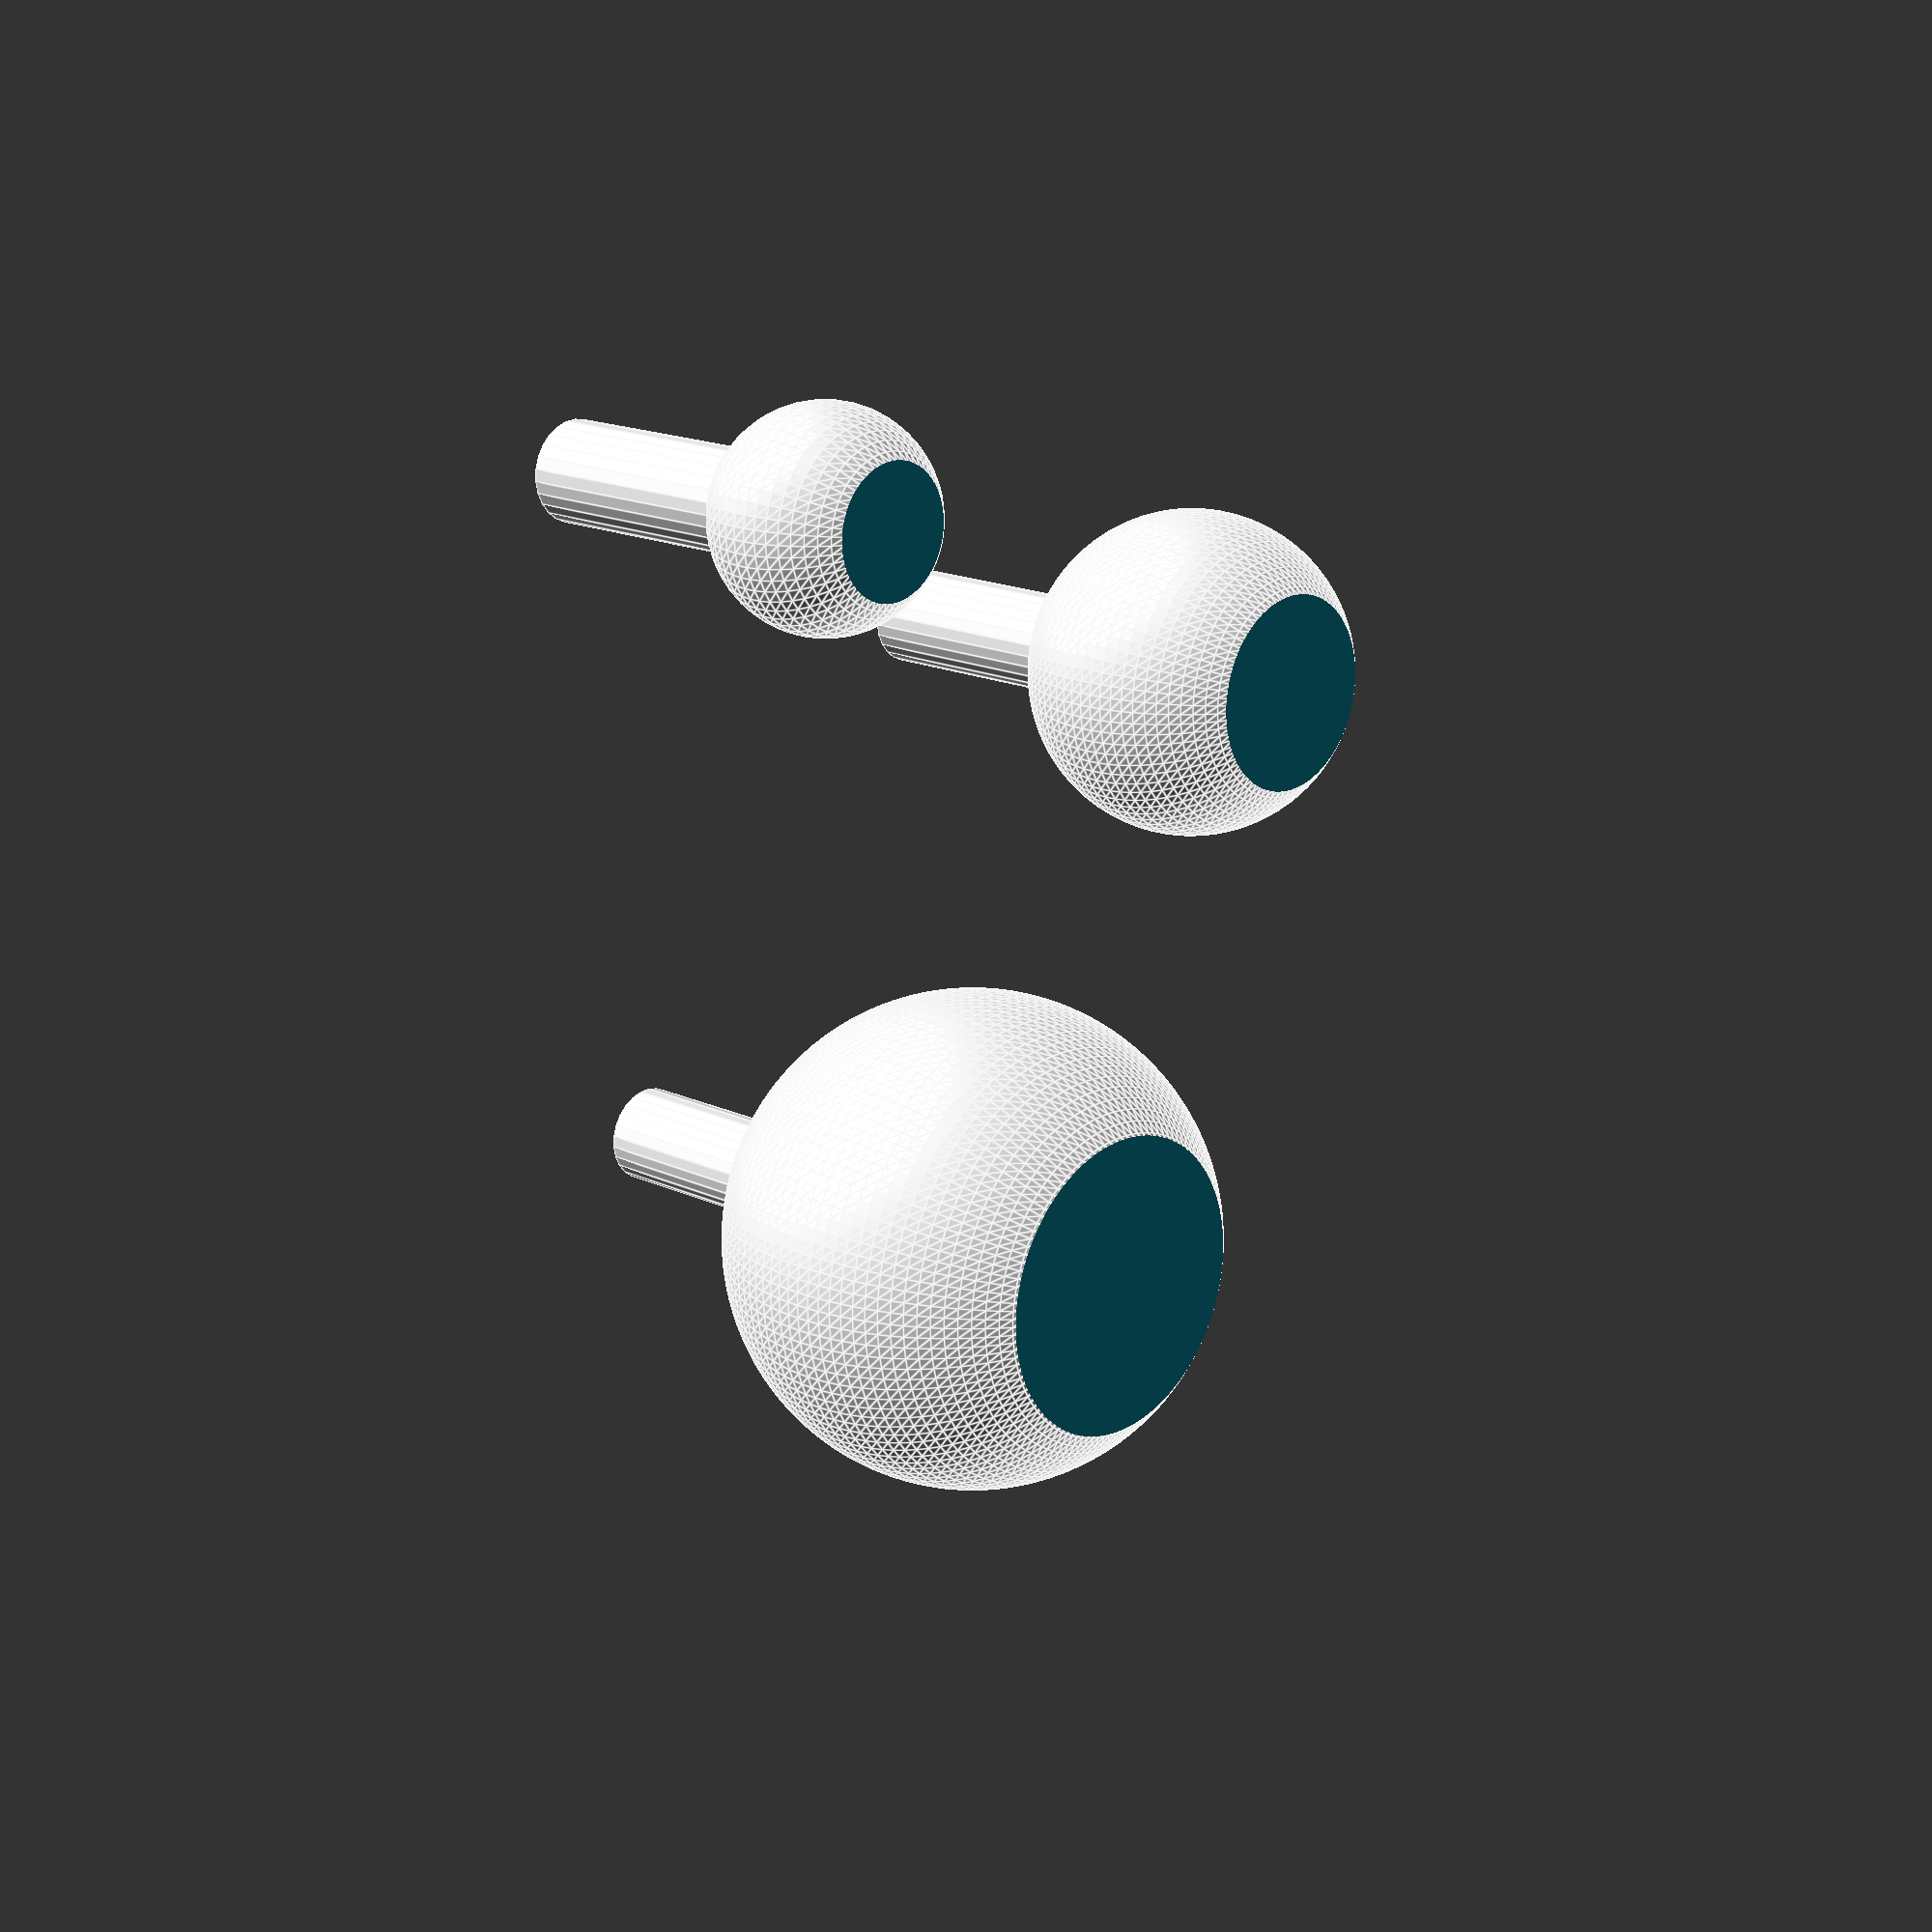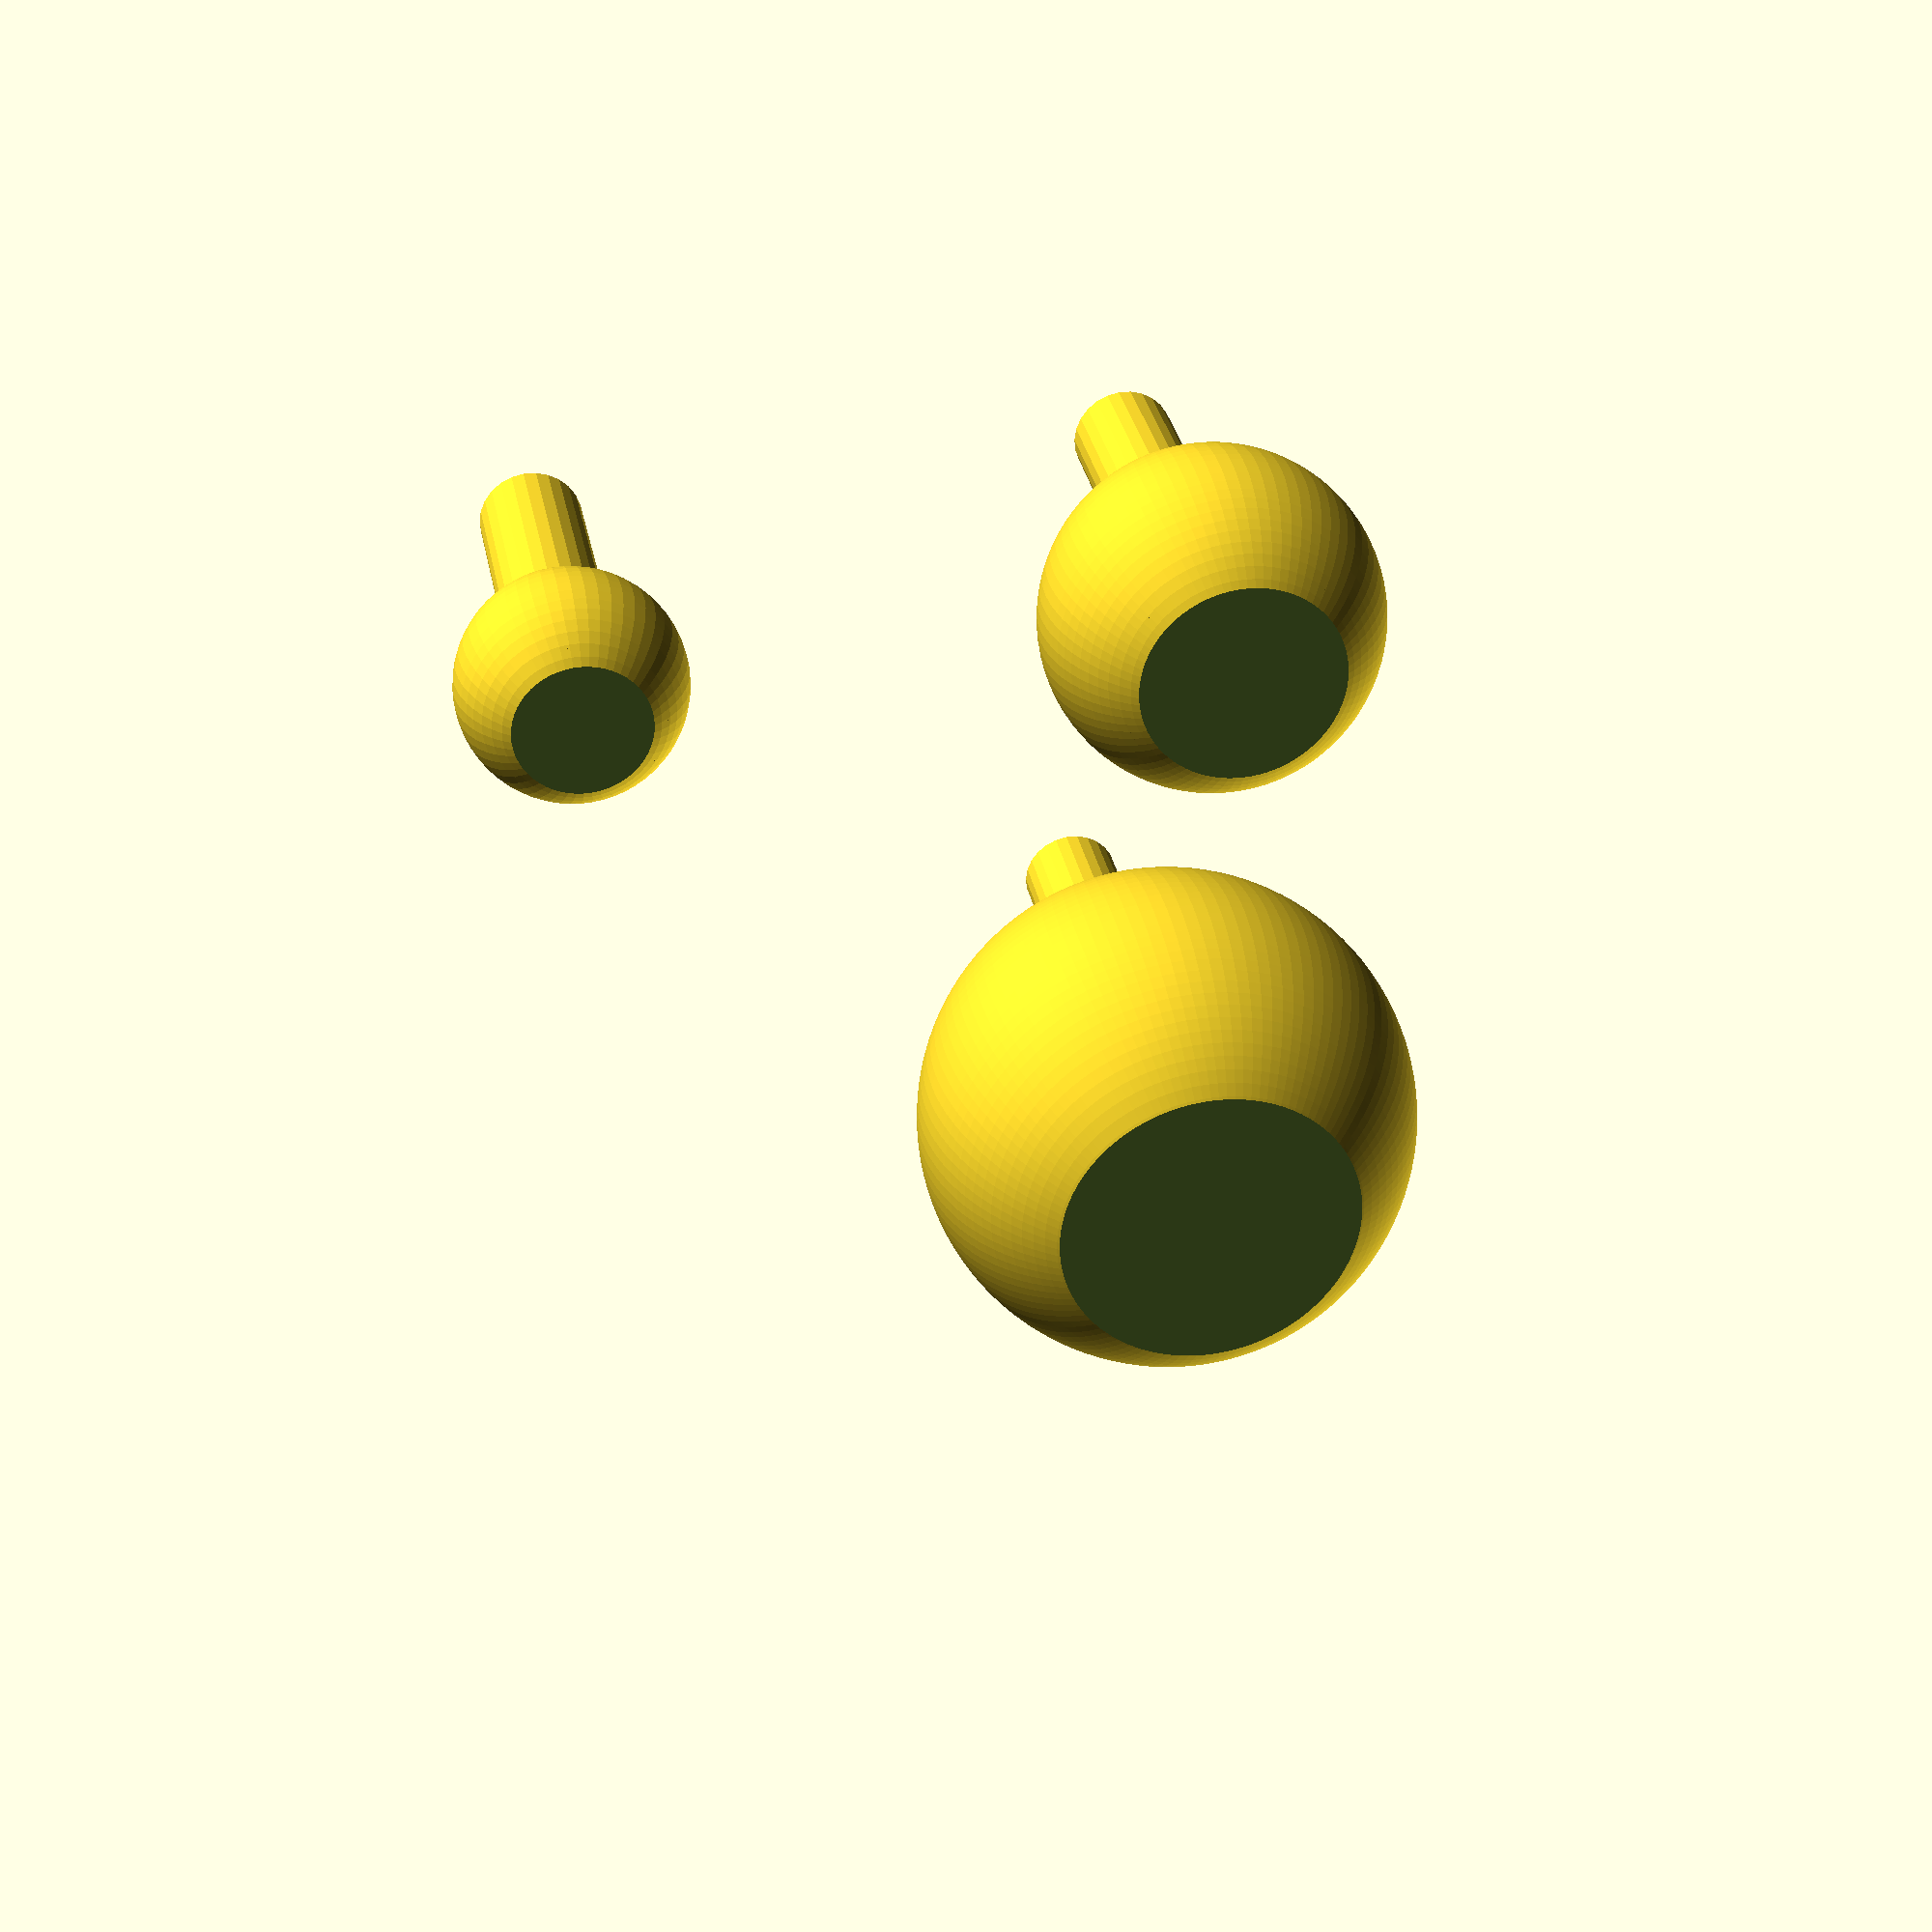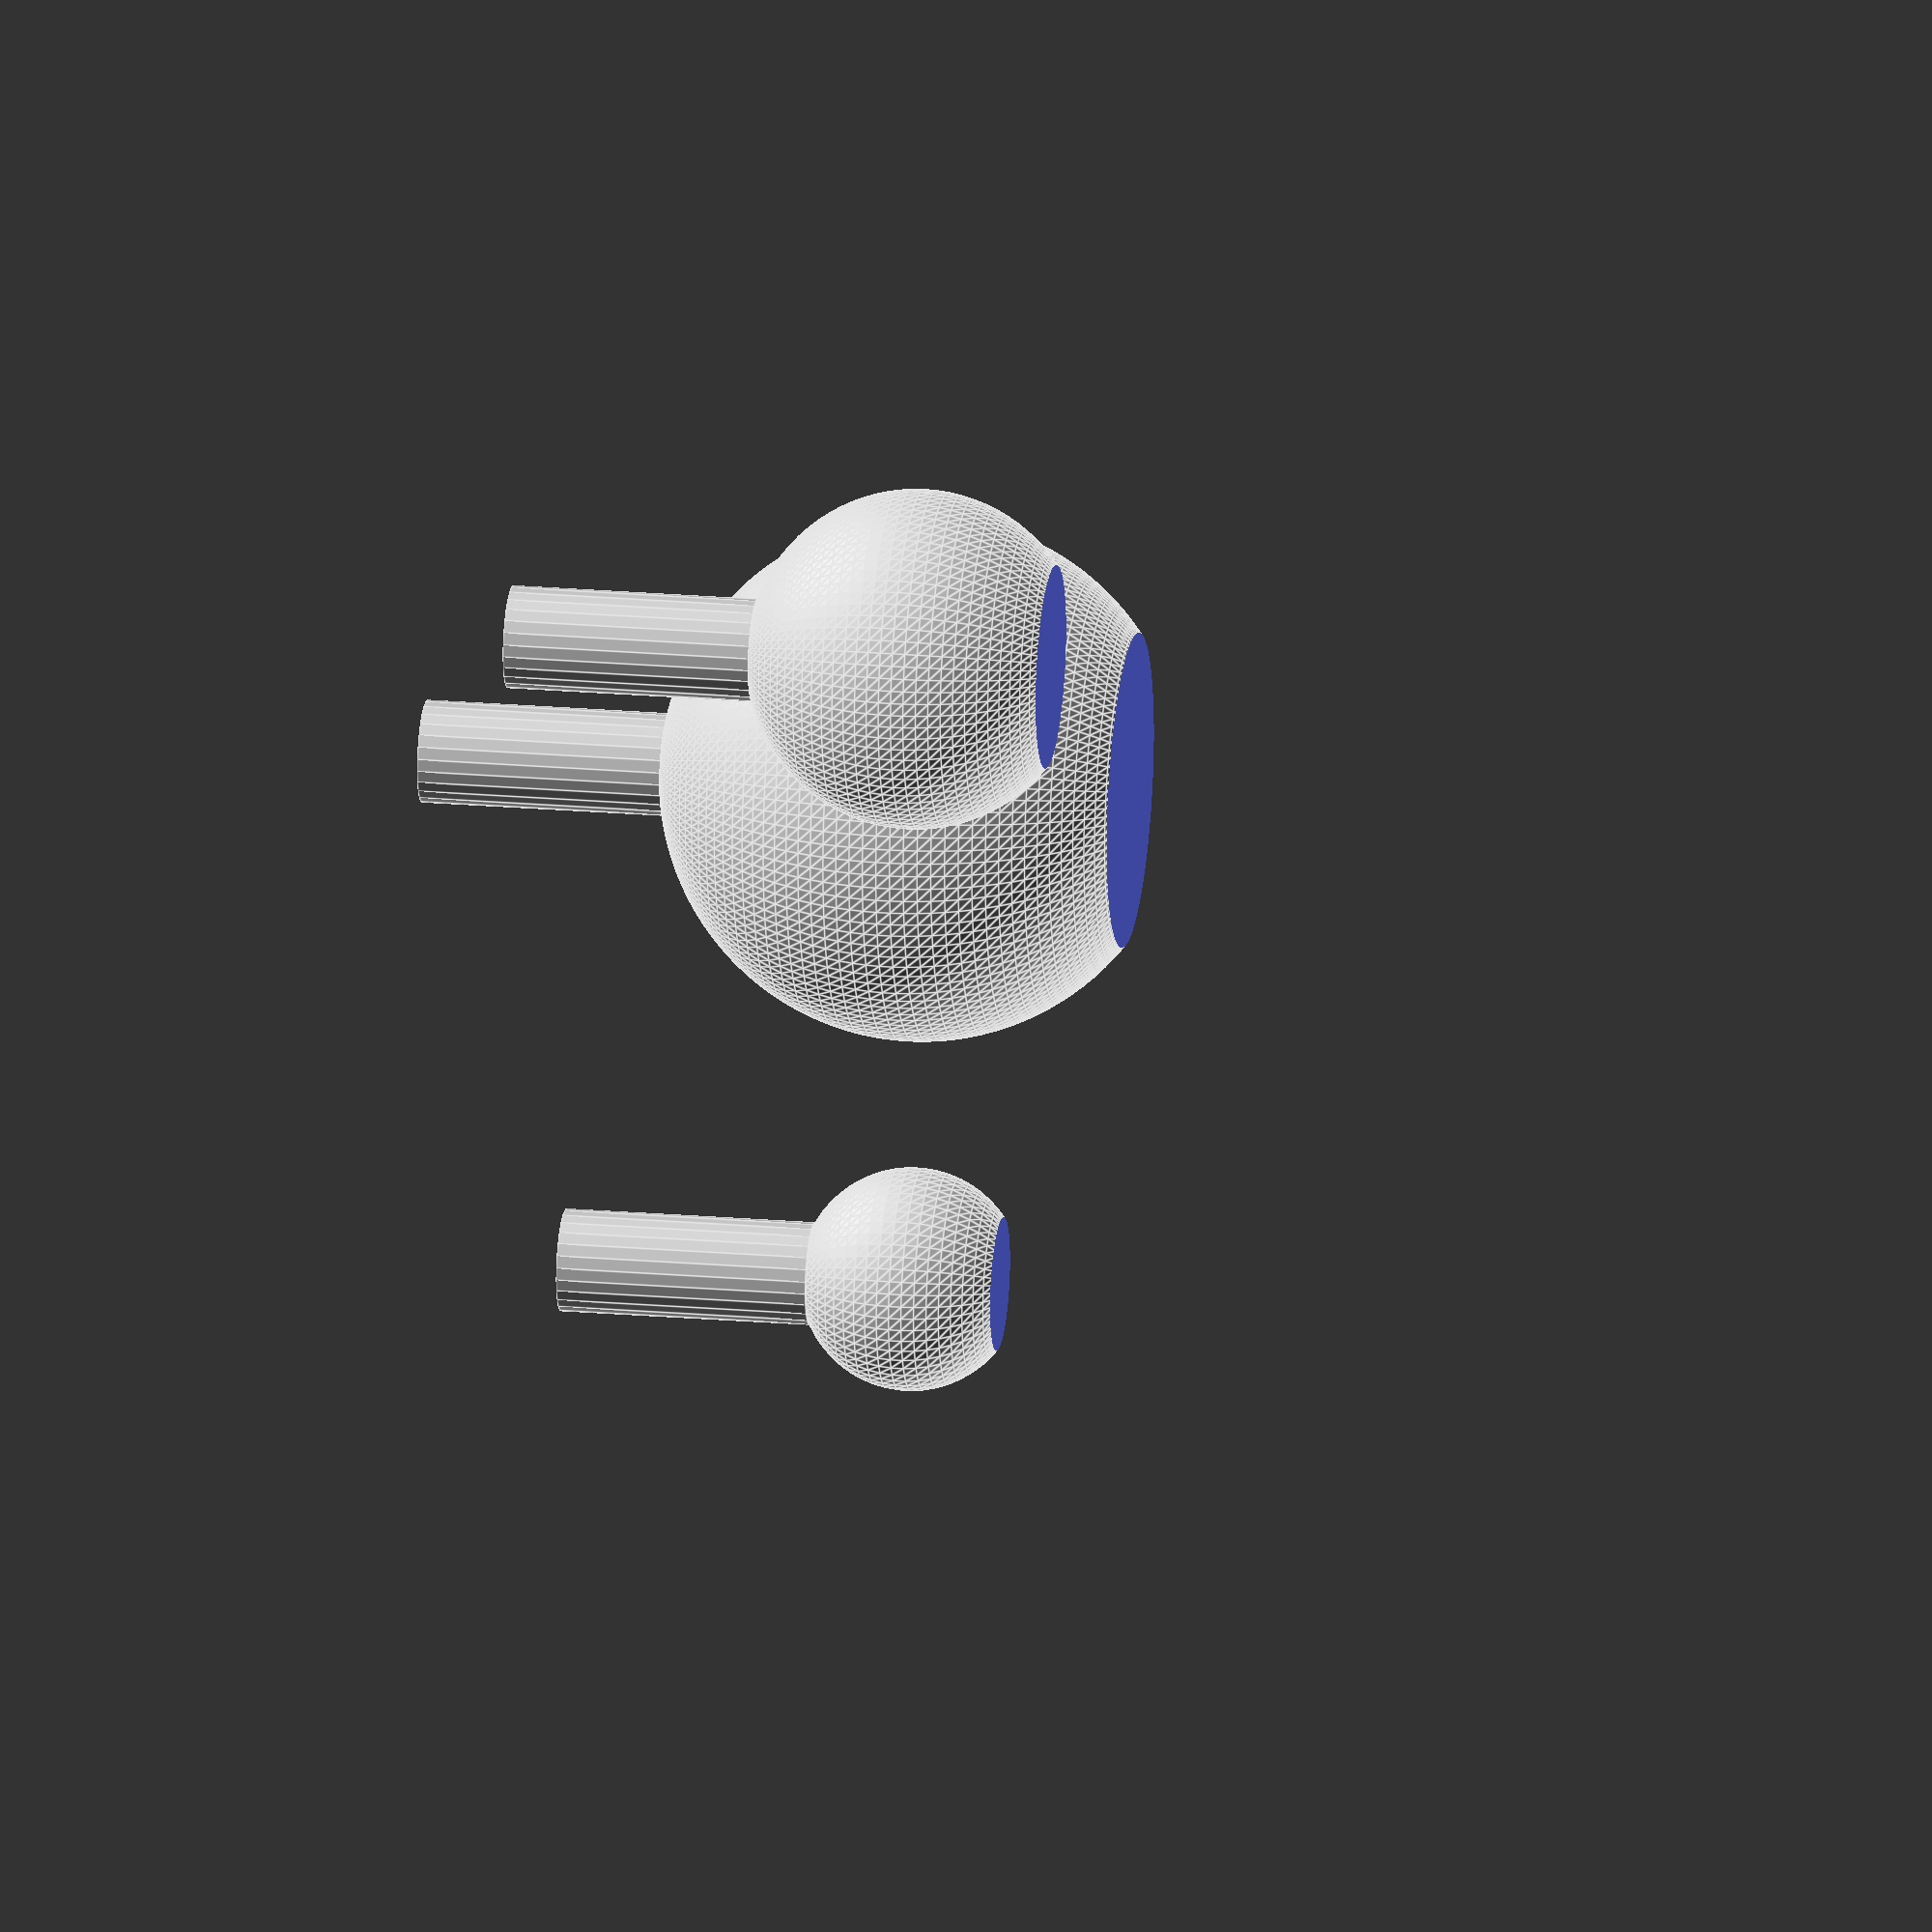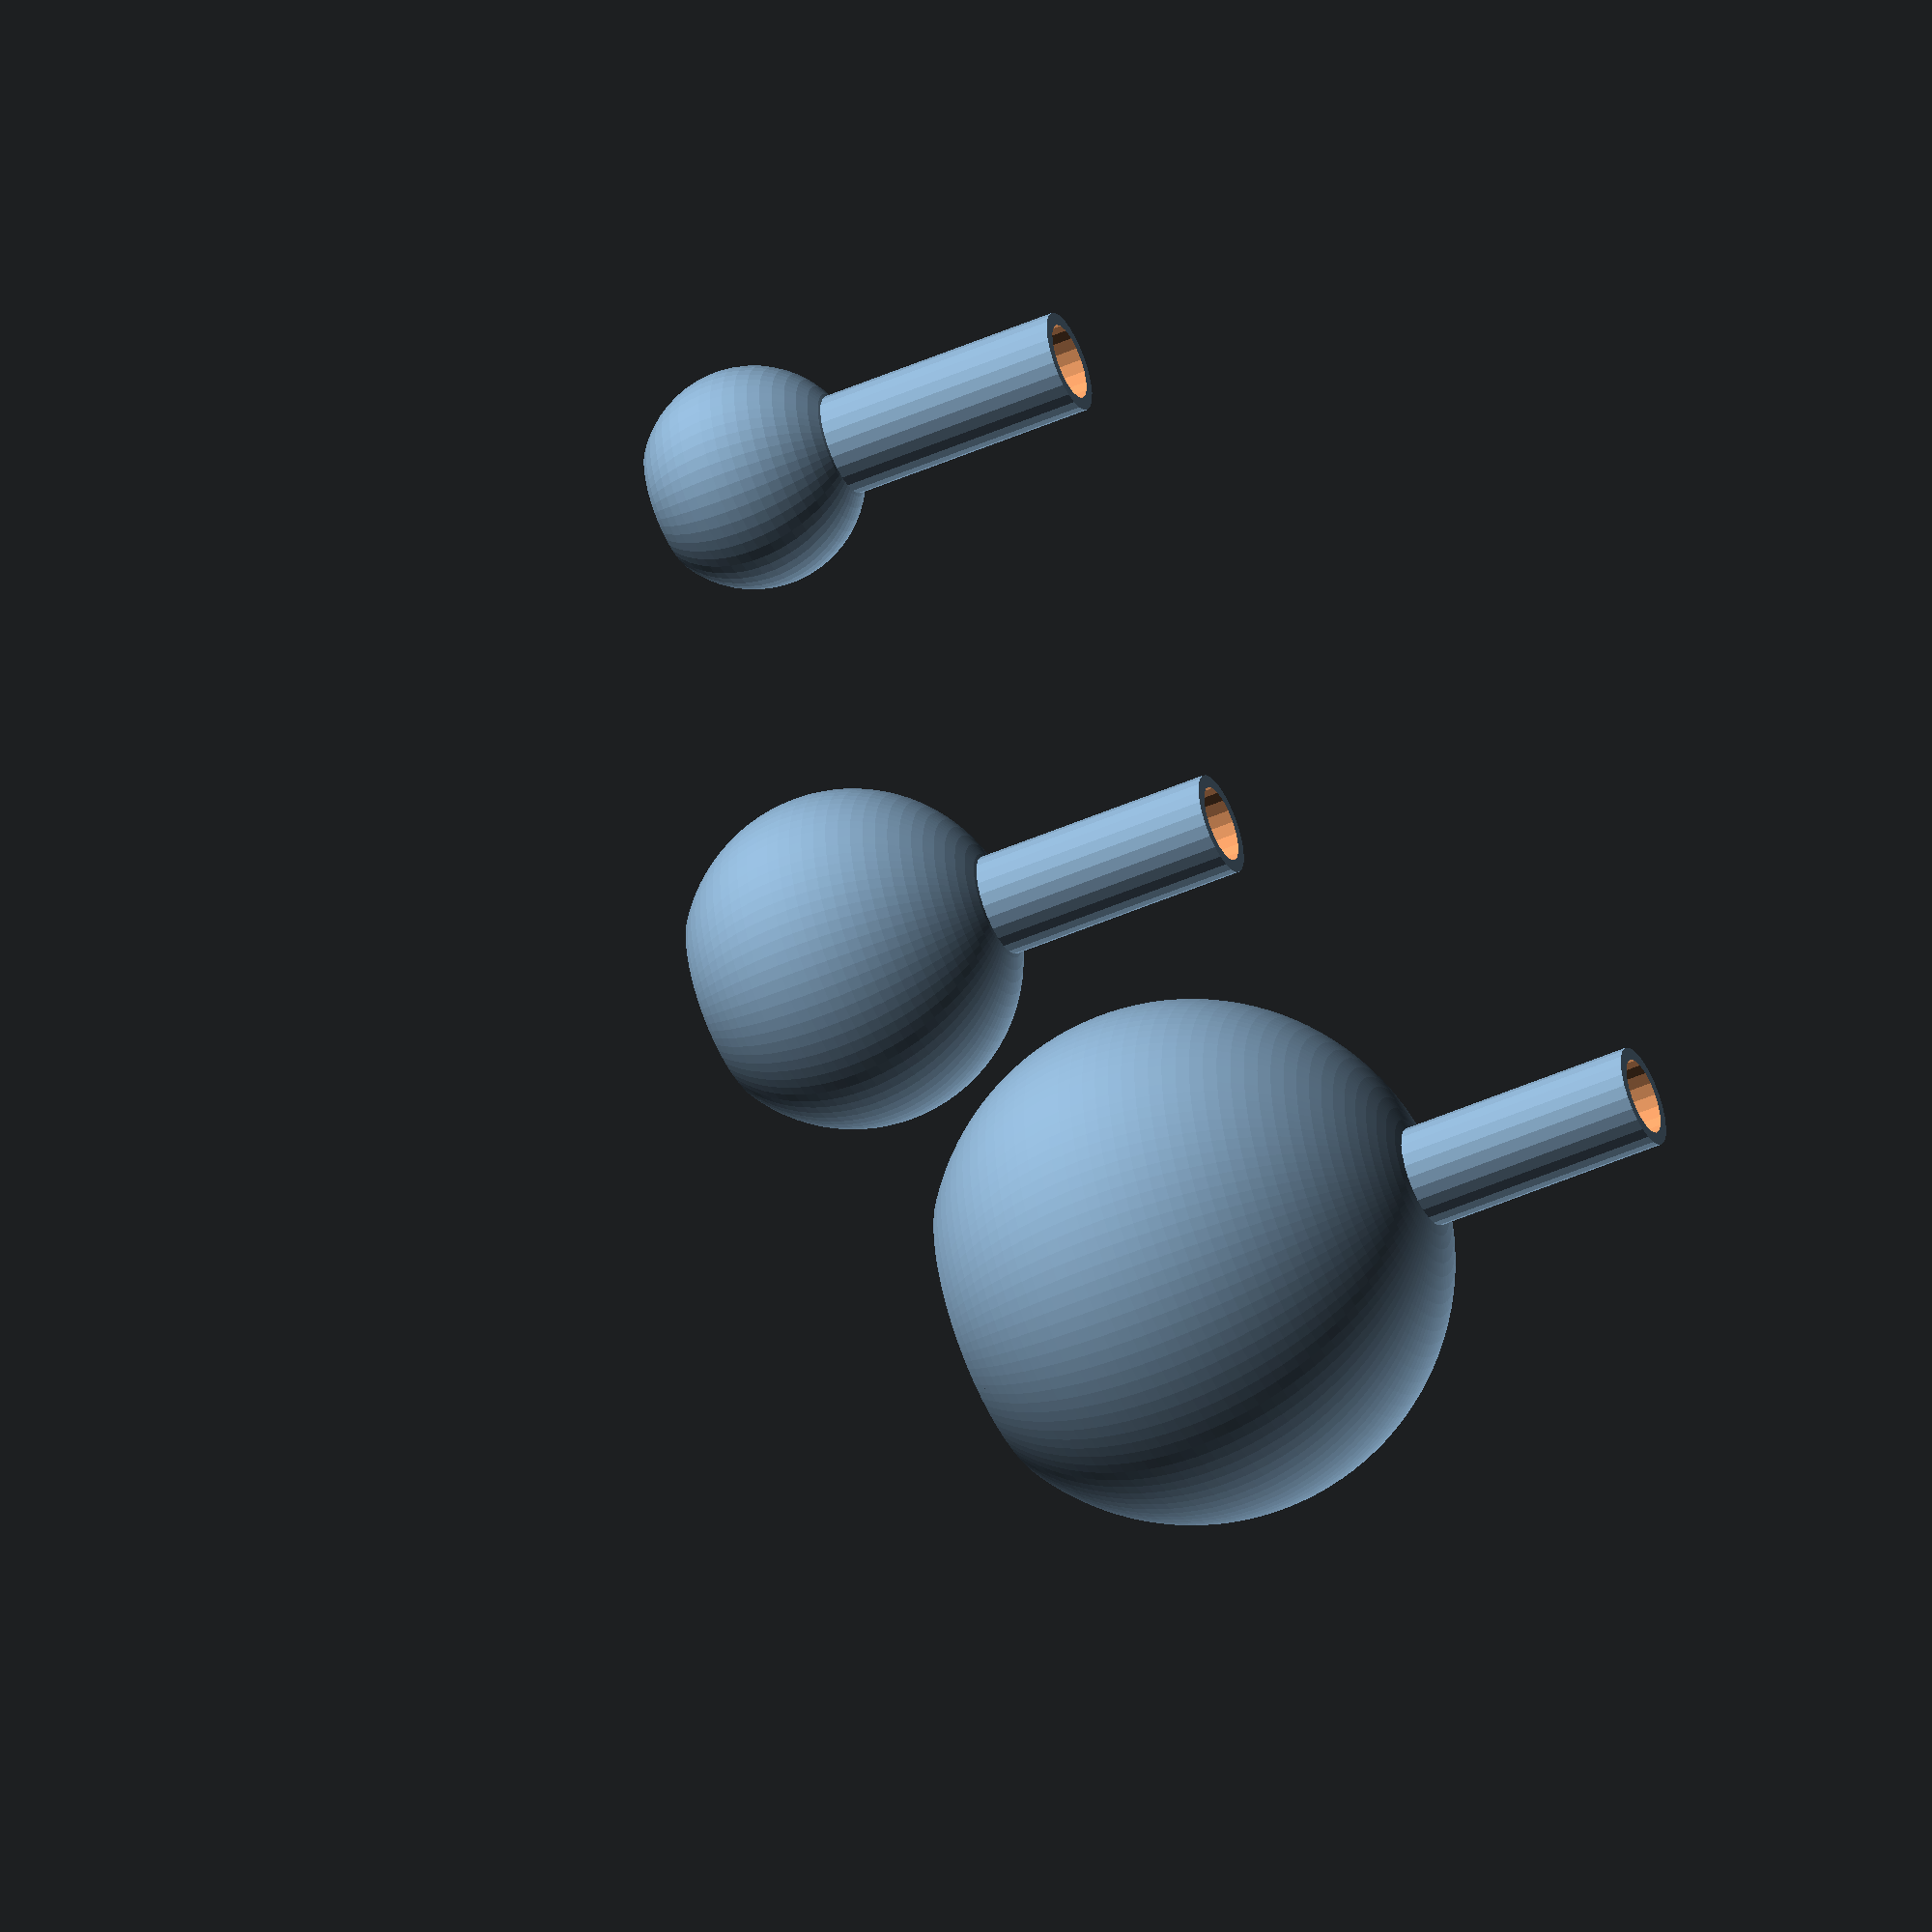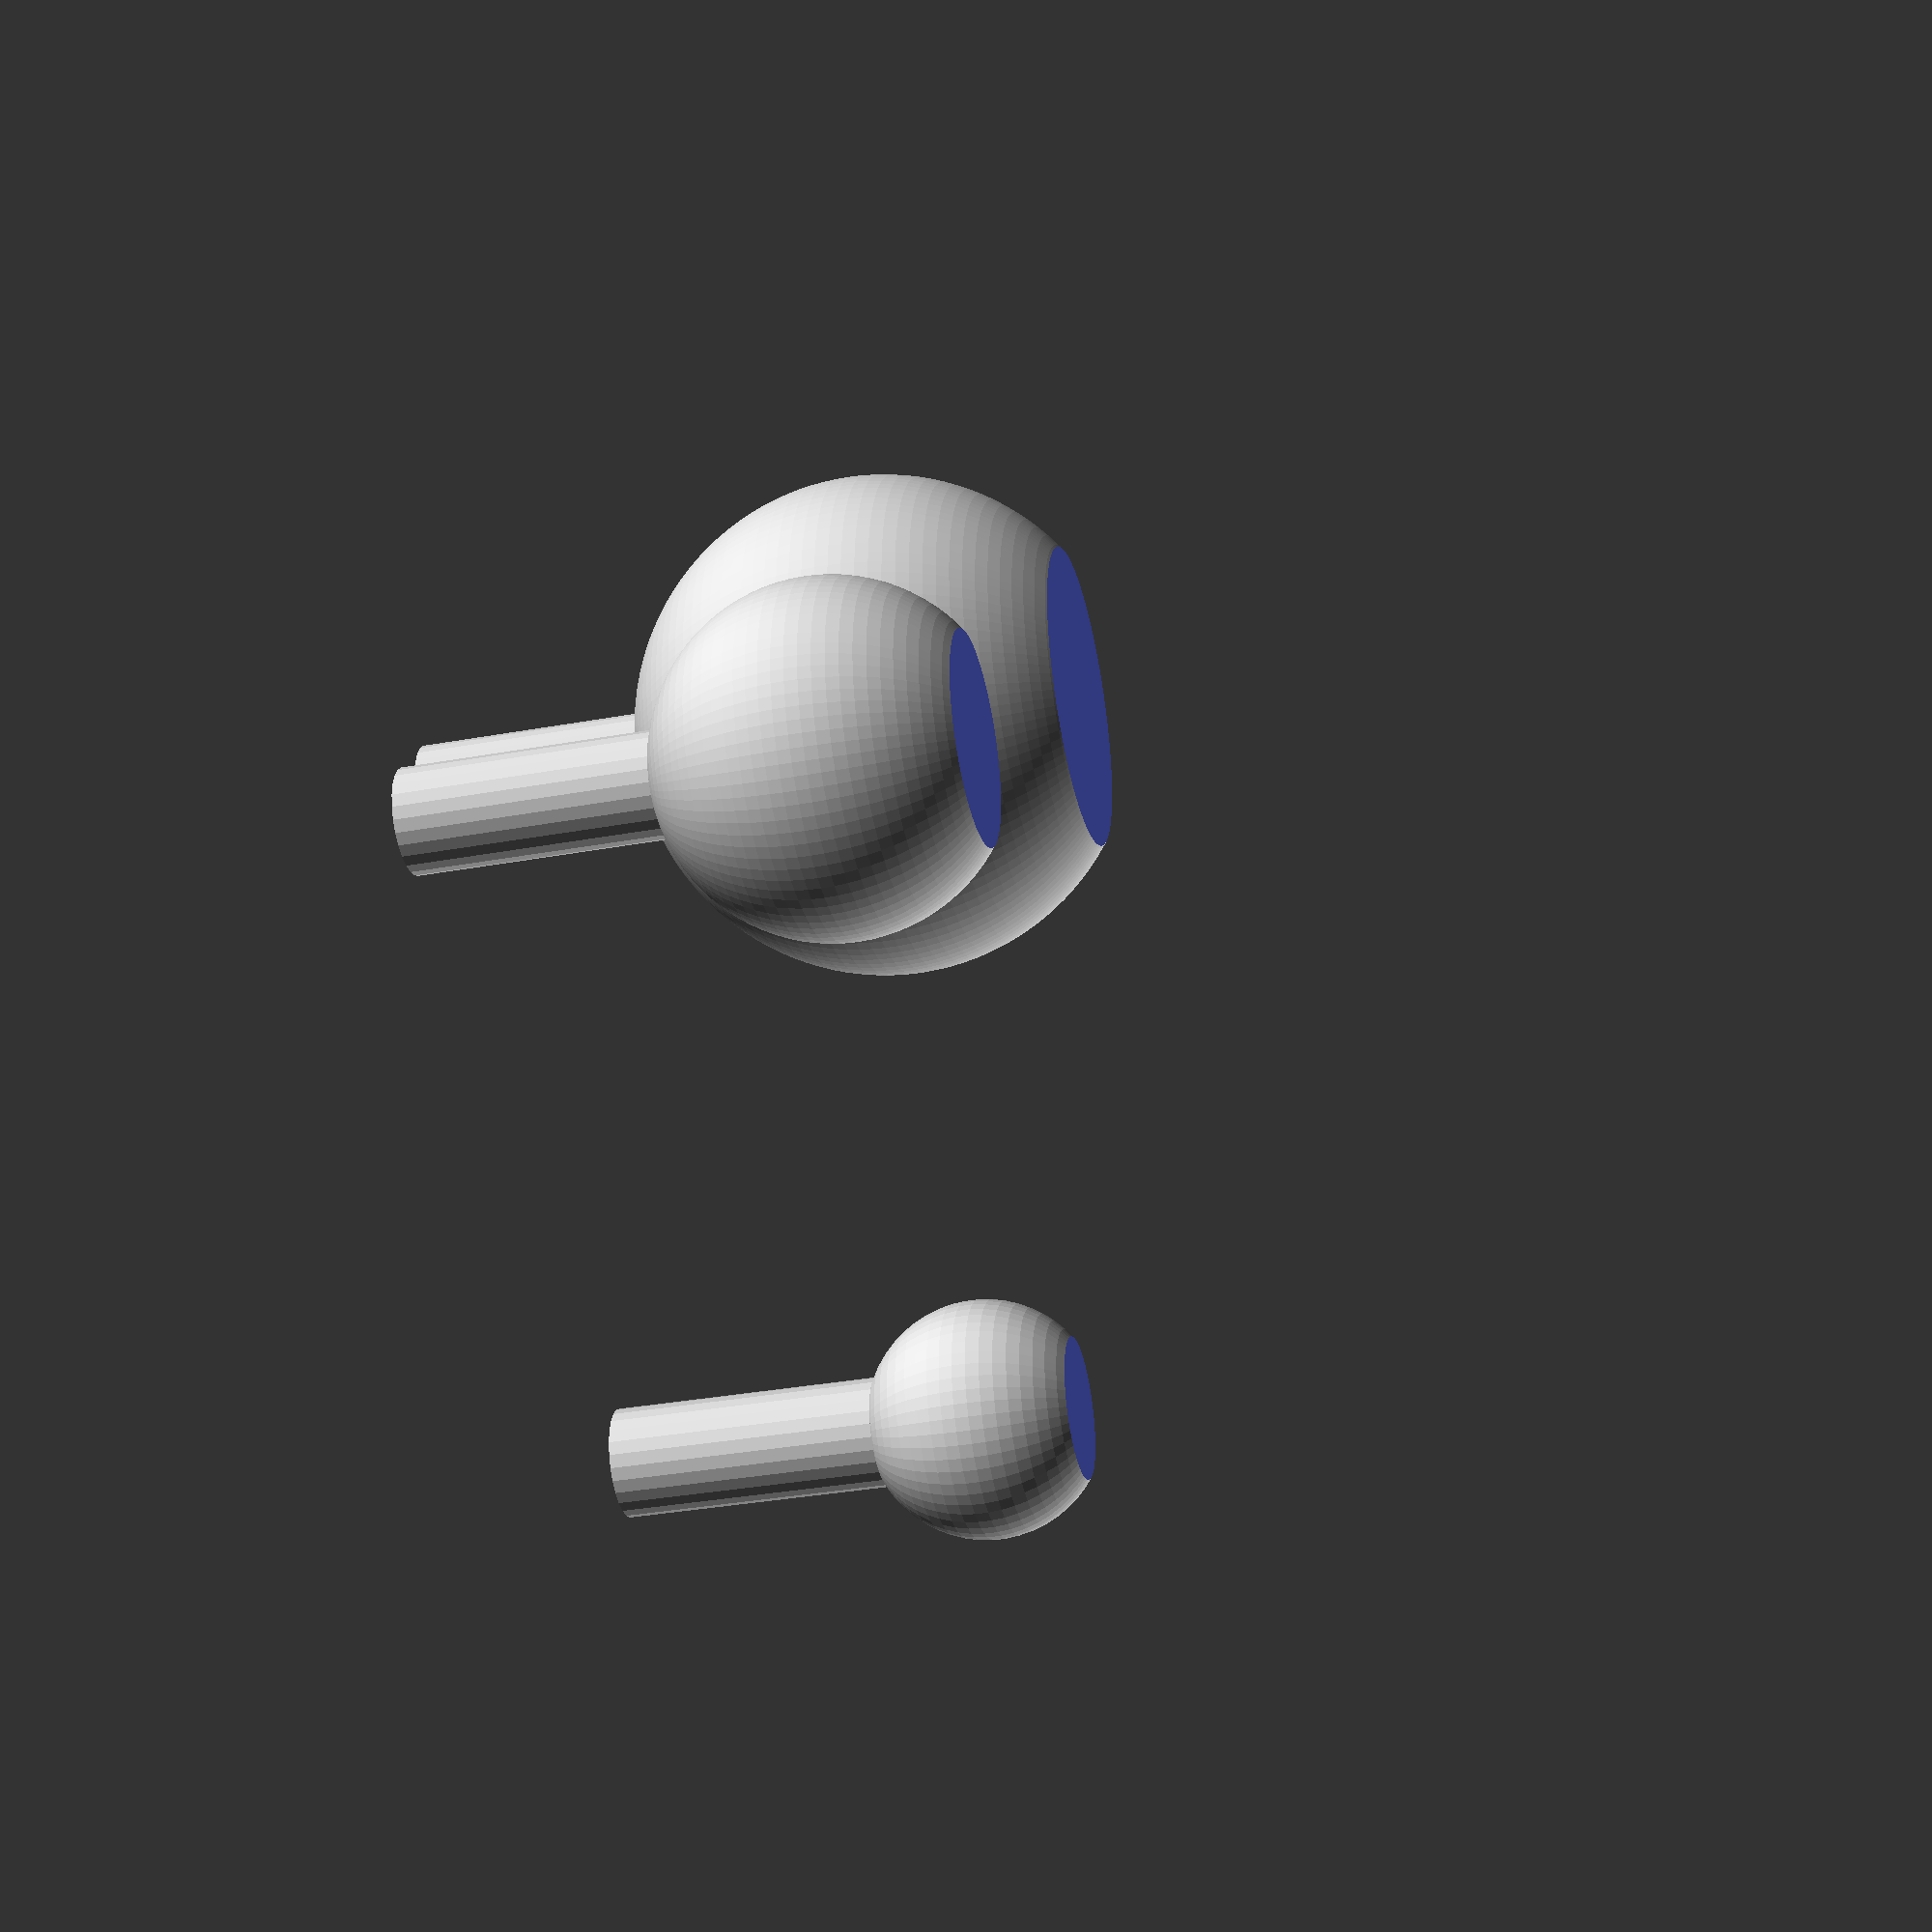
<openscad>
/* Experiments with helmholtz resonators.

   Equation for Helmholtz resonator frequency.
   http://en.wikipedia.org/wiki/Helmholtz_resonance

   f = c / (2 * pi) * sqrt(A/V/L)

   where:
      c = 340 m/s (speed of sound)
      A = total cross-sectional area of hole(s)
      V = static volume
      L = length of "neck"

   f = 54,000 * sqrt(A/(VL));   - All units in mm.

   Example:

   A = 50 (mm2)
   V = 50 * 50 * 100 = 25000 mm3;
   L = 10 mm;
   f = 54,000 * sqrt(50 / 250,000) = 54,000 * 0.014 = 764 Hz
*/

// Sphere and cylinder precision
$fa = 3;
$fs = 1;

// Ratio of full sphere to print
TRUNCATE = 0.9;
THICKNESS = 1.0;

// Constants
PI = 3.141592654;
E = 0.01;

/* Create a Helmholtz oscillator with parameters in array:

   p = [volume, length, area]

   TODO: Should the cylinder volume be part of the total static volume?
*/
module helmholtz(p) {
  v = p[0];
  l = p[1];
  a = p[2];

  r_body = cap_radius(v, TRUNCATE);
  r_body_outer = r_body + THICKNESS;

  top = 2 * r_body_outer * TRUNCATE;

  r_neck = circle_radius(a);
  r_neck_outer = r_neck + THICKNESS;

  difference() {
    trunc_sphere(r_body_outer);
    translate([0, 0, THICKNESS])
      trunc_sphere(r_body);
    translate([0, 0, top / 2])
      cylinder(r=r_neck, h=top);
  }

  translate([0, 0, top - THICKNESS])
    difference() {
      cylinder(r=r_neck_outer, h=l);
      translate([0, 0, -E])
        cylinder(r=r_neck, h=l + 2 * E);
    }
}

module trunc_sphere(r) {
  difference() {
    translate([0, 0, 2 * r * (TRUNCATE - 0.5)])
      sphere(r);
    translate([0, 0, -r])
      cube([2 * r, 2 * r, 2 * r], center=true);
  }
}

module grid_samples(samples, spacing=50) {
  count = len(samples);
  cols = ceil(sqrt(count));
  rows = ceil(count / cols);

  for (r = [0, rows - 1]) {
    for (c = [0, cols - 1]) assign(i = r * cols + c) {
      if (i < count) {
        translate([c * spacing, (rows - r - 1) * spacing, 0])
          helmholtz(samples[i]);
      }
    }
  }
}

/* Calculate radius of spherical cap of volume, v, and
   and percent of sphere, p (0 - 1).

   V = PI H^2 / 3 (3R - H)

   where H = 2R * P:

   V = 4 PI R^2 P^2 / 3 * (3R - 2R P)
     = 4 PI R^3 P^2 /  3 * (3 - 2 P)

   R = cube_root(3 V / (4 PI P^2 (3 - 2P))

   Note full sphere volume is 4/3 PI R^3
*/
function cap_radius(v, p) = pow(3 * v / (4 * PI * pow(p, 2) * (3 - 2 * p)), 1 / 3);

// A = PI R^2
// R = sqrt(A / PI)
function circle_radius(a) = sqrt(a / PI);

v_base = 20 * 20 * 20;
grid_samples([[v_base, 20, 30], [v_base / 4, 20, 30], [v_base * 4, 20, 30]]);

</openscad>
<views>
elev=343.5 azim=336.5 roll=133.8 proj=p view=edges
elev=328.0 azim=358.7 roll=169.4 proj=p view=solid
elev=158.5 azim=237.4 roll=81.4 proj=o view=edges
elev=48.4 azim=258.1 roll=296.2 proj=o view=solid
elev=35.4 azim=131.3 roll=103.5 proj=p view=solid
</views>
